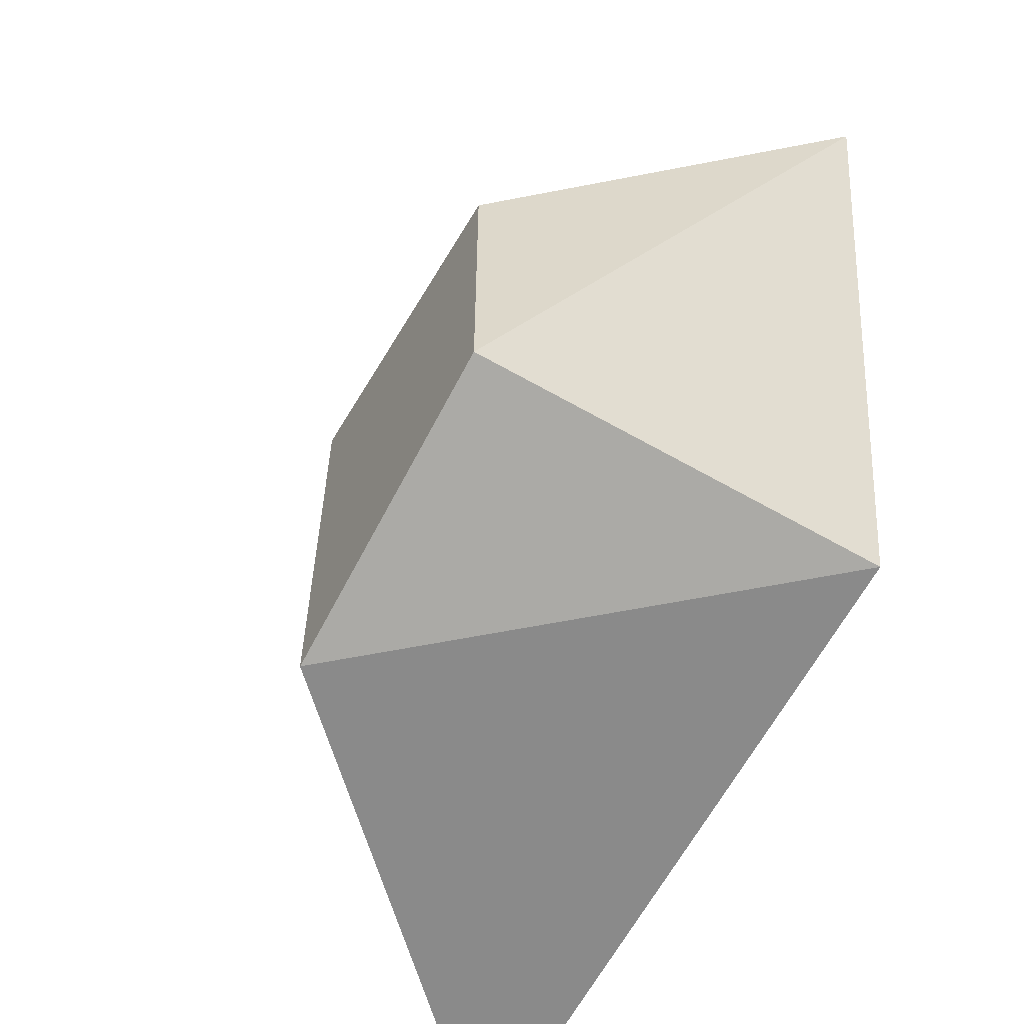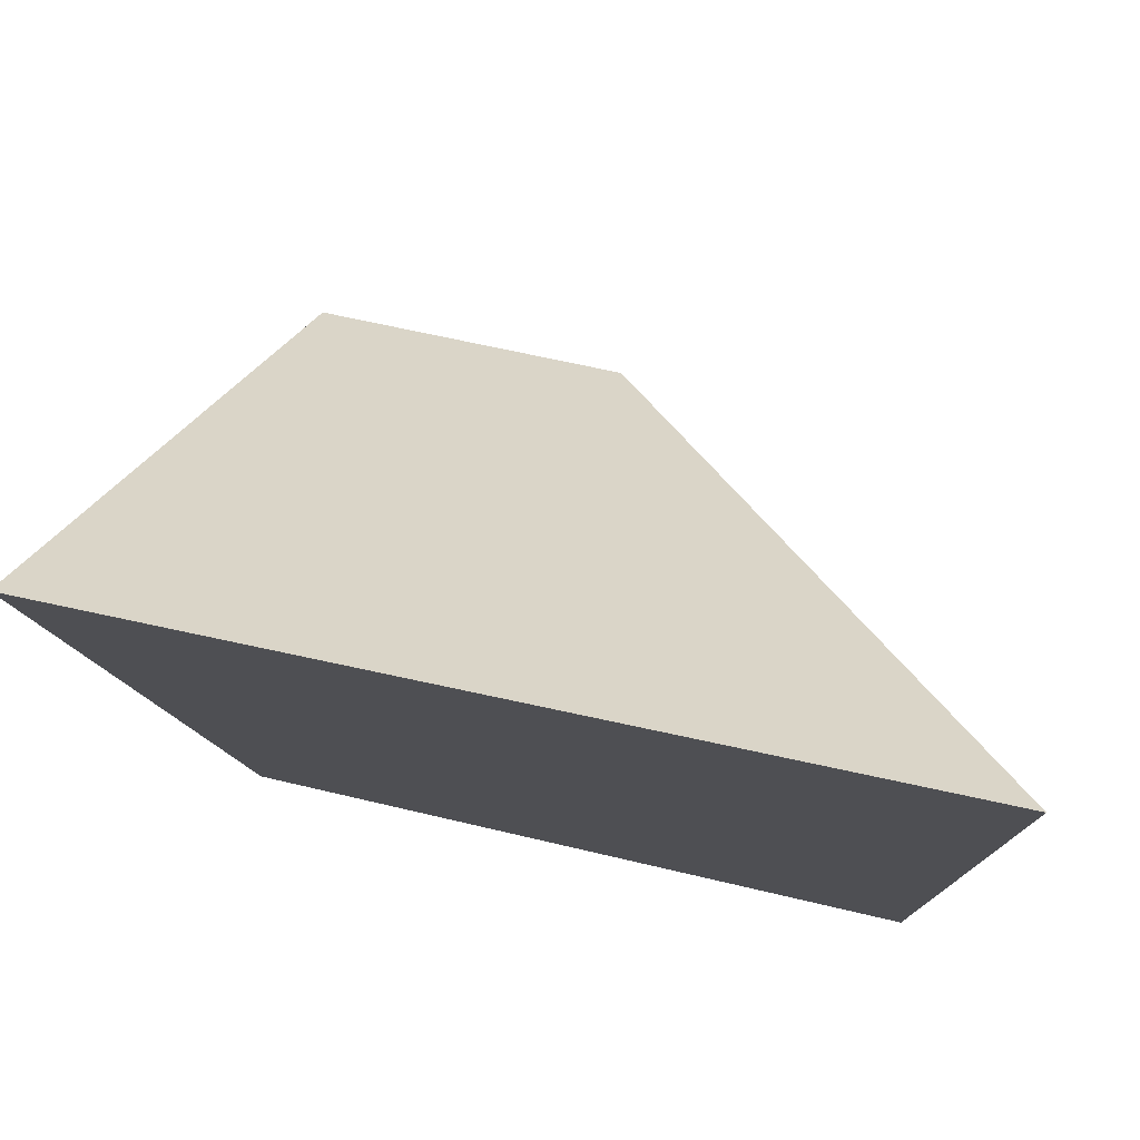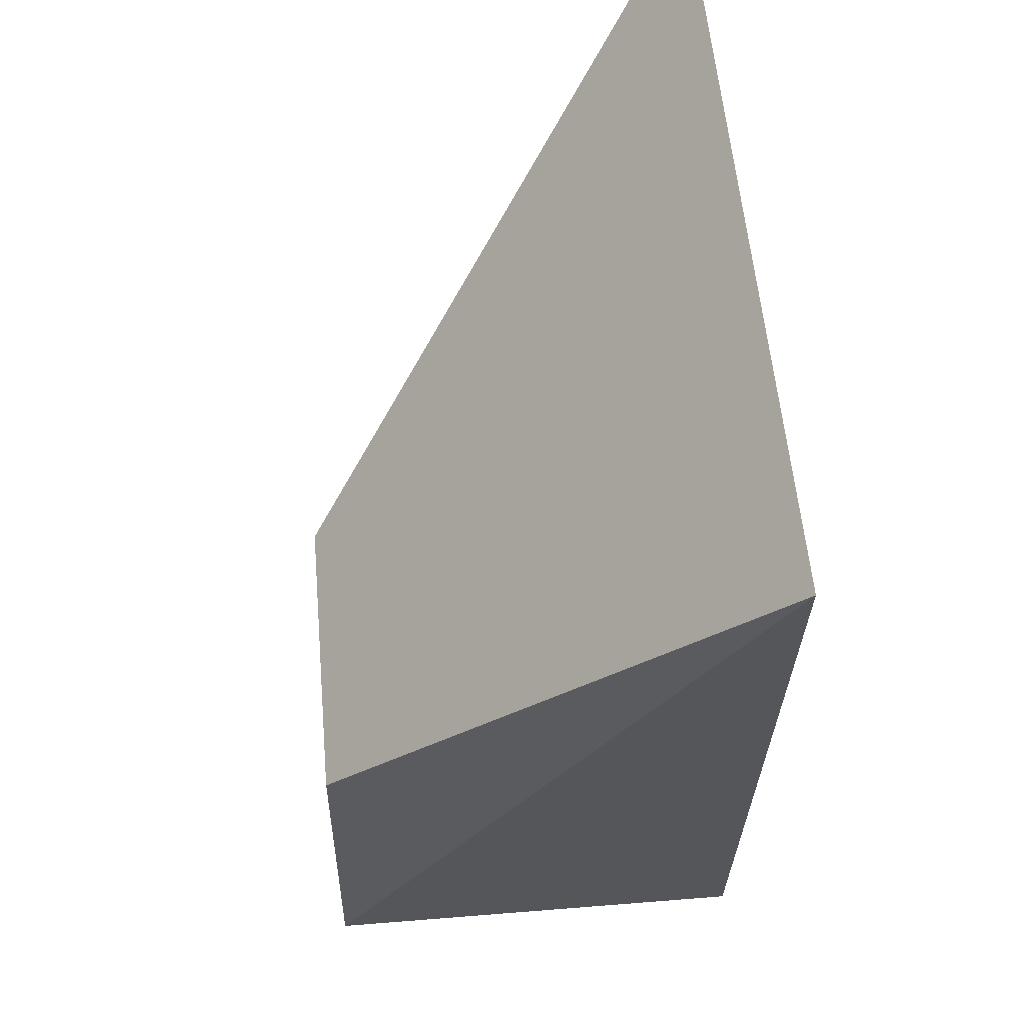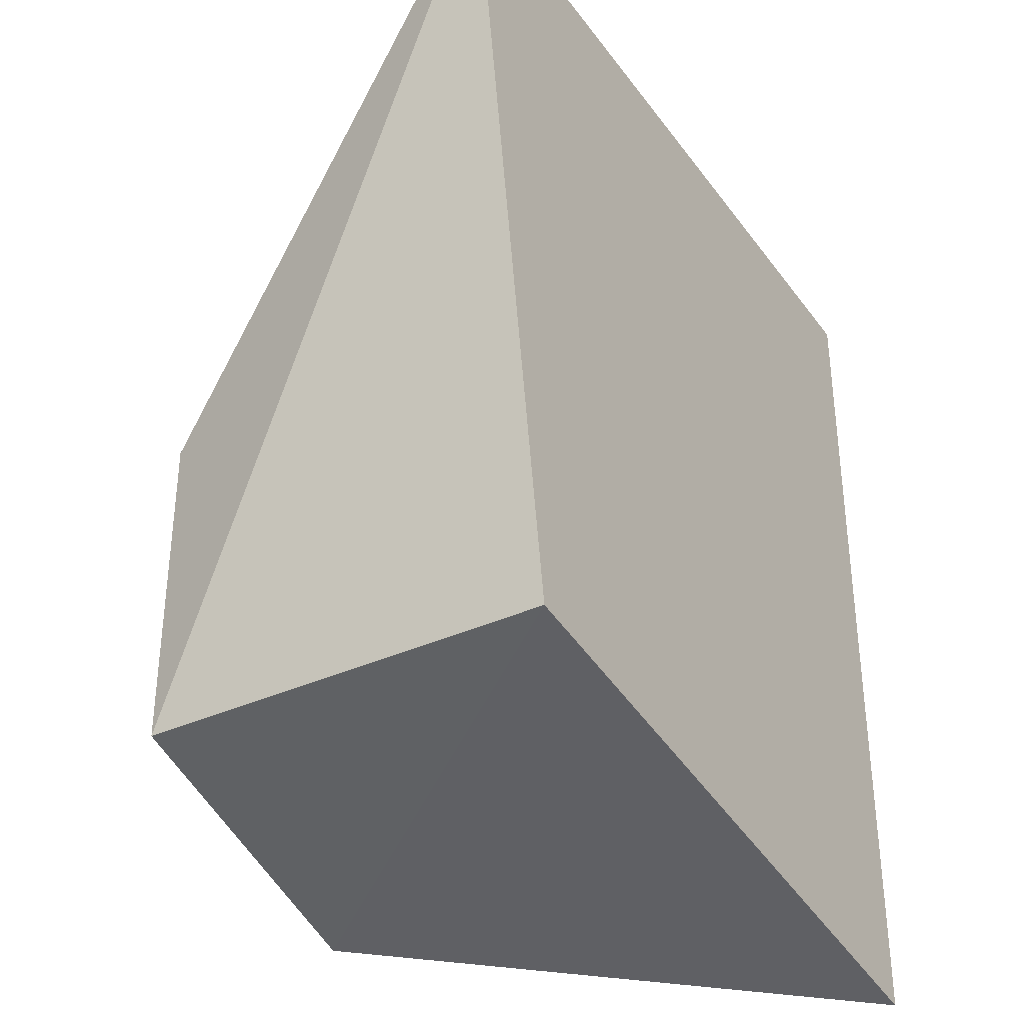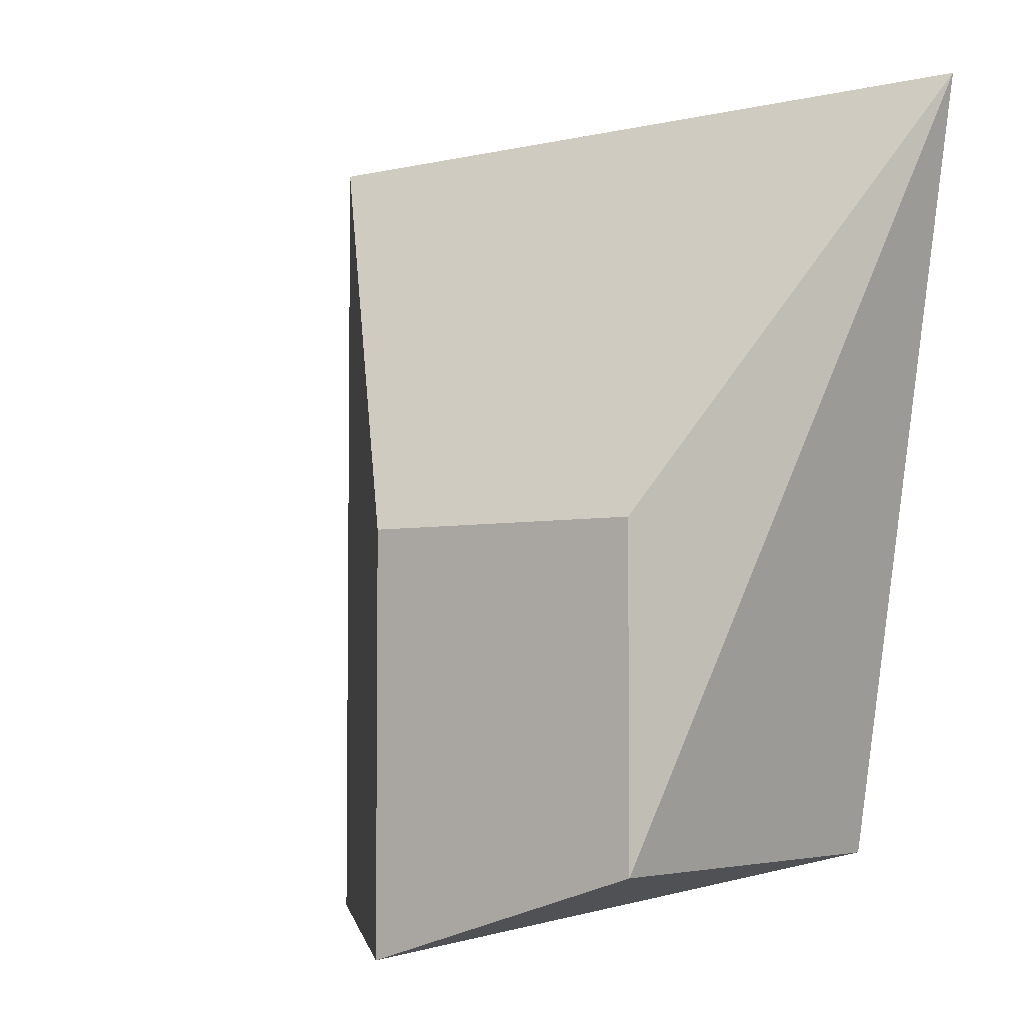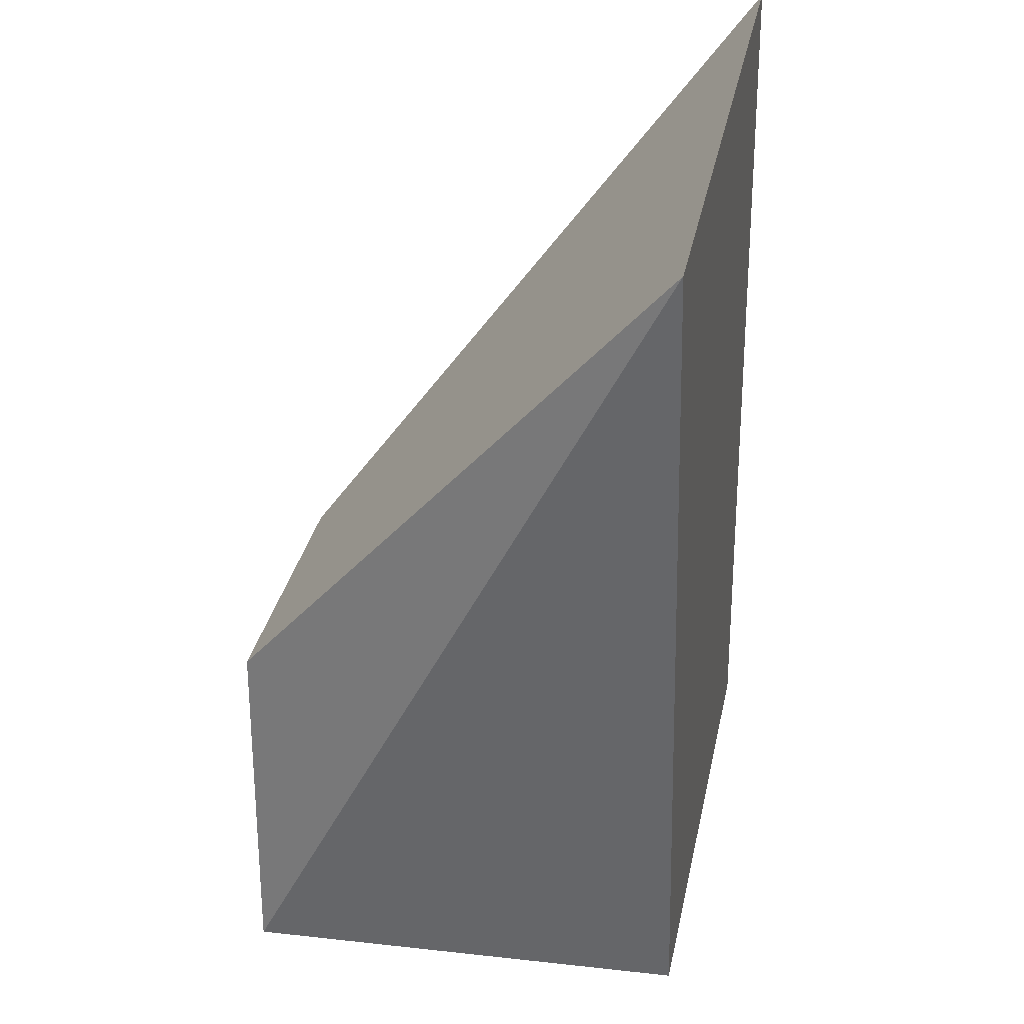
<metadata>
{"format":"obj","ext":"obj","renderer":"f3d","projection":"perspective","resolution":1024,"background":"white","views":[{"elev":-60.4,"azim":-120.5,"up":"+Z"},{"elev":77.1,"azim":12.0,"up":"+Z"},{"elev":55.2,"azim":-94.9,"up":"+Z"},{"elev":-35.8,"azim":-58.7,"up":"+Z"},{"elev":-4.2,"azim":-142.7,"up":"+Z"},{"elev":28.0,"azim":-80.3,"up":"+Z"}]}
</metadata>
<code>
v 1 1 -1.547
v 2.938 -1 -1.547
v 1 1 0.4531
v 2.938 -1 2.734
v -0.4251 1 -1.101
v -0.4251 -1 -1.101
v -0.4251 1 0.4531
v -1 -1 2.734
f 5 3 1
f 3 8 4
f 7 5 8
f 2 8 6
f 2 3 4
f 6 5 1
f 5 7 3
f 3 7 8
f 6 8 5
f 2 4 8
f 2 1 3
f 2 6 1

</code>
